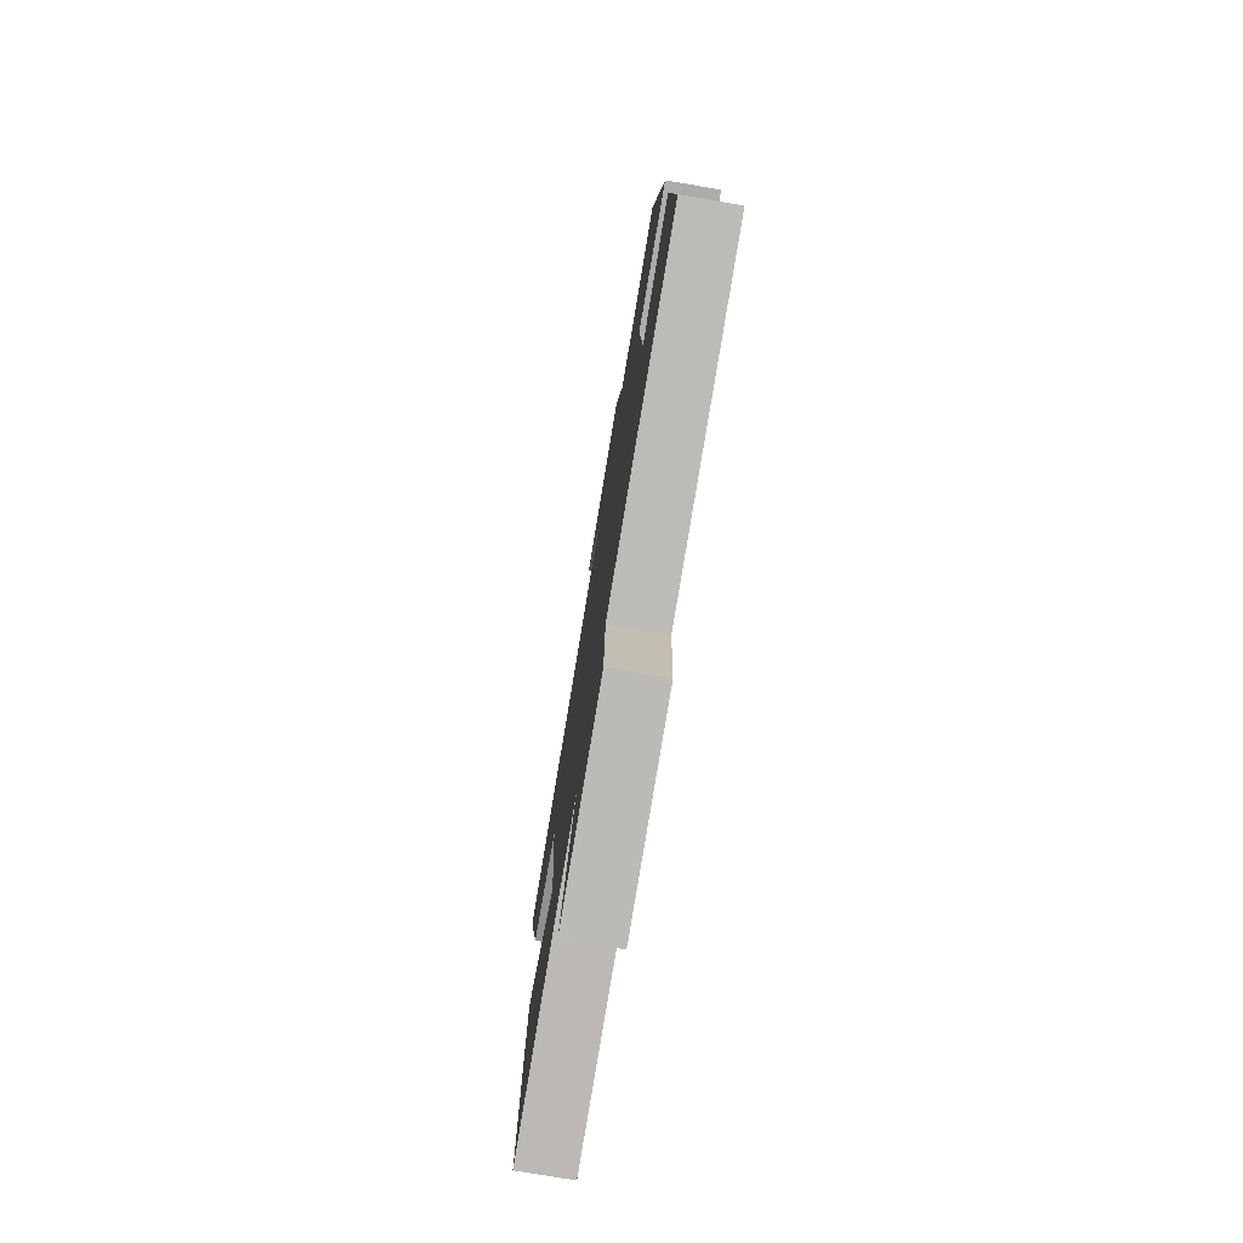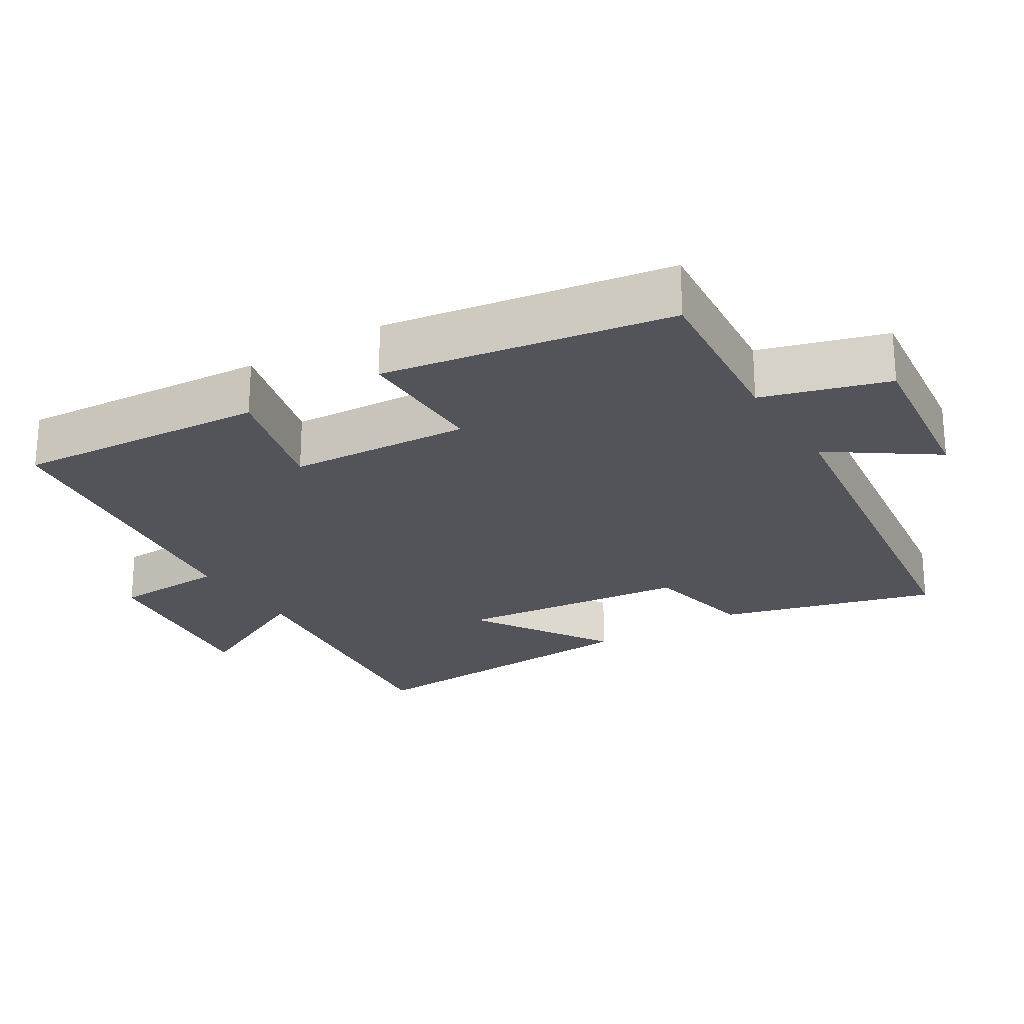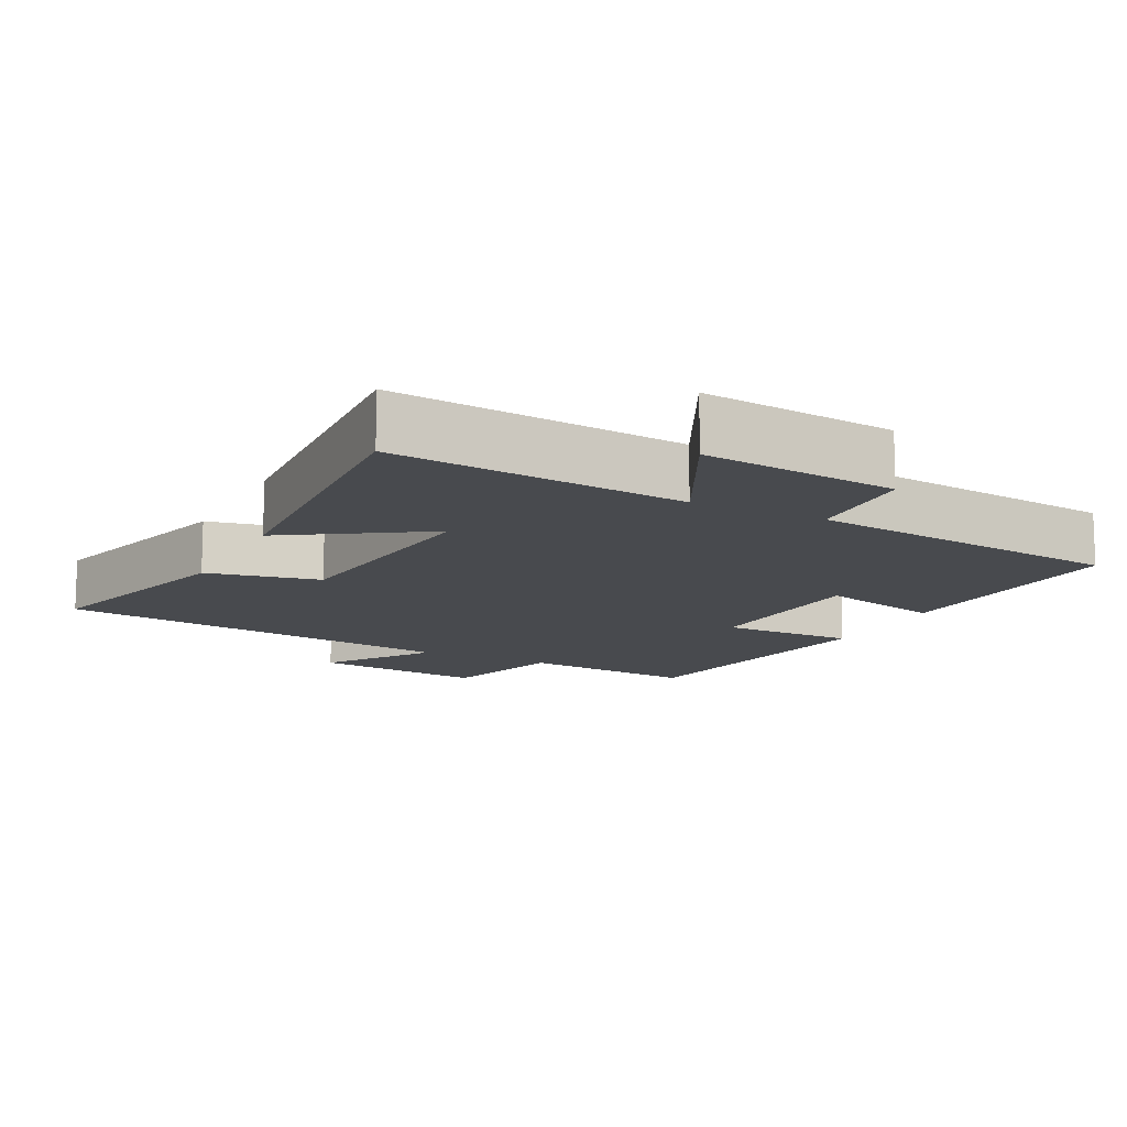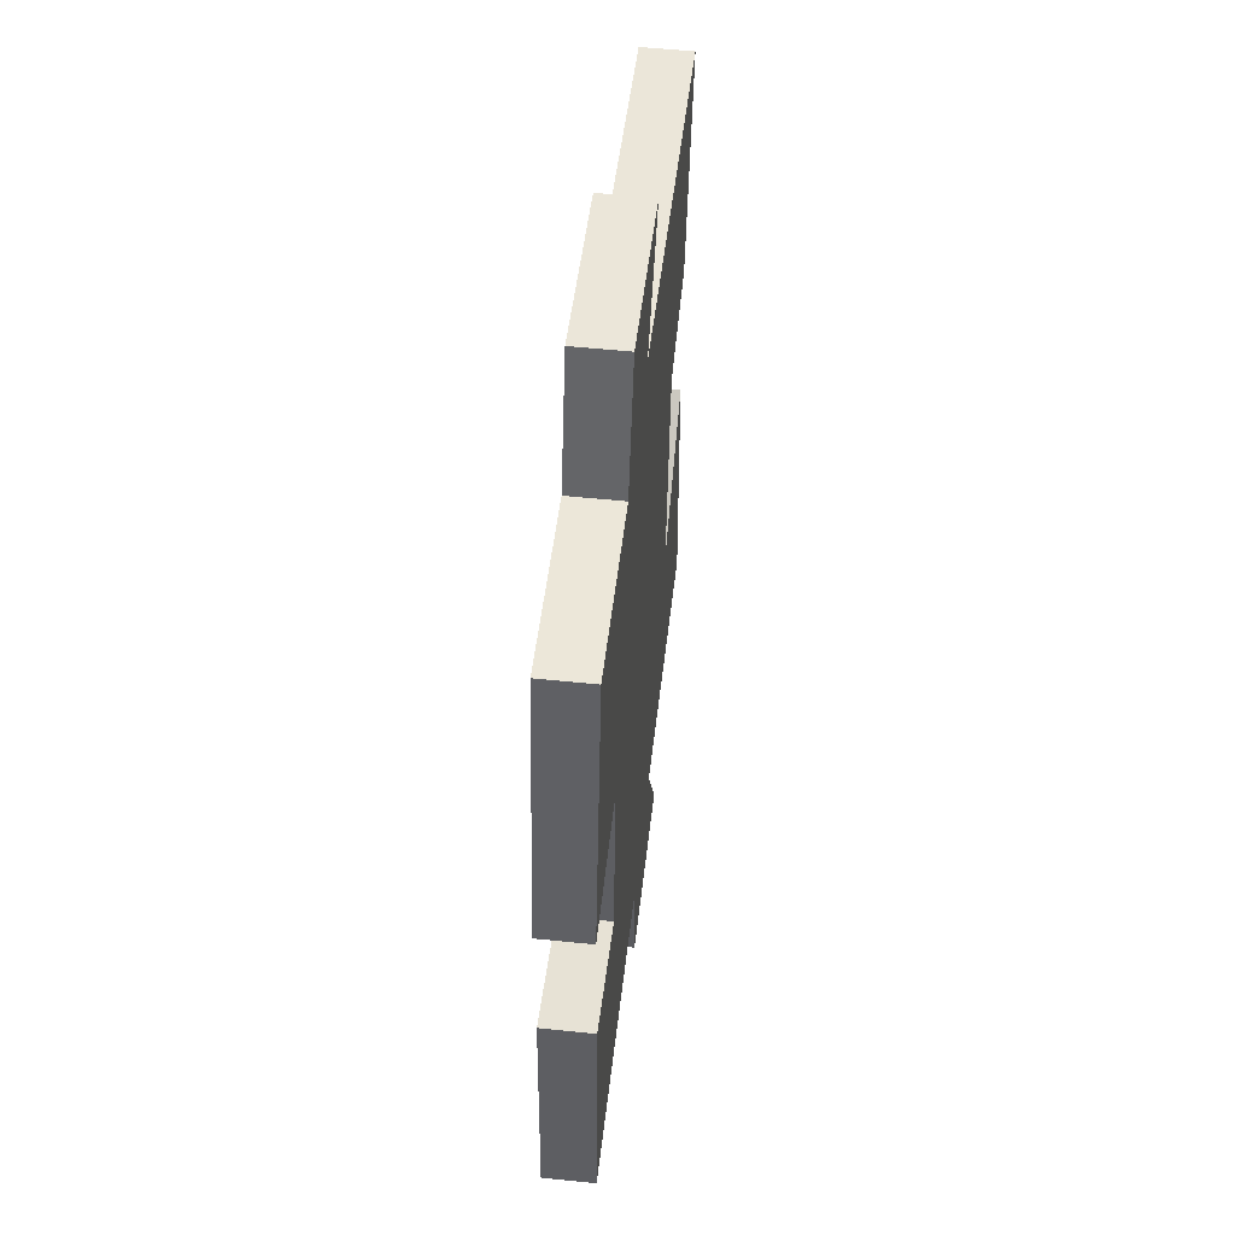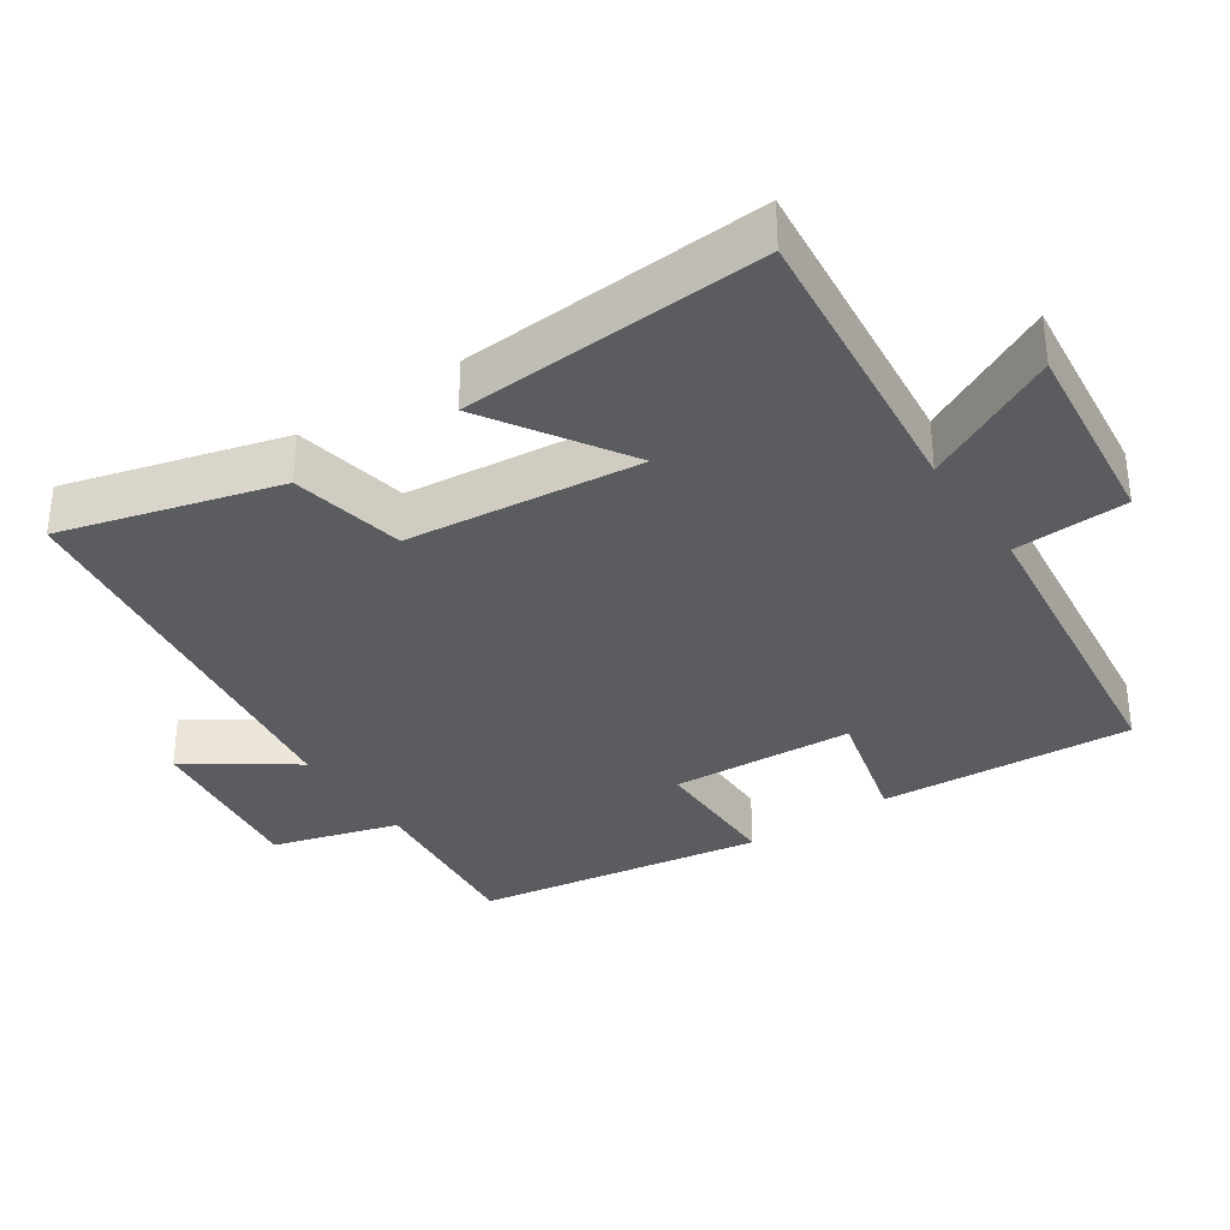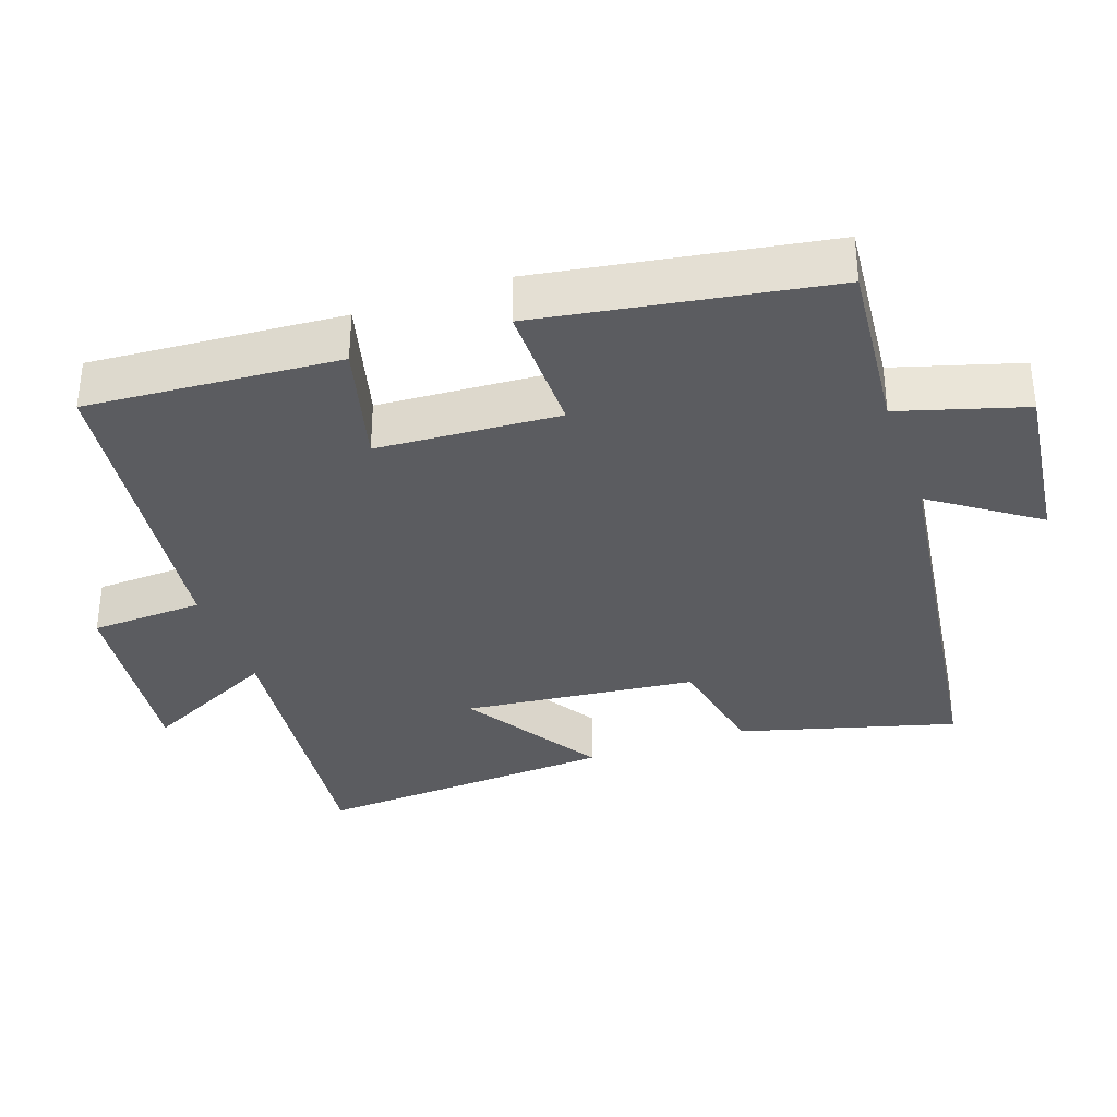
<metadata>
{"format":"obj","ext":"obj","renderer":"f3d","projection":"perspective","resolution":1024,"background":"white","views":[{"elev":-77.0,"azim":-99.6,"up":"+Z"},{"elev":-23.8,"azim":-58.2,"up":"+Y"},{"elev":-12.8,"azim":153.4,"up":"+Y"},{"elev":54.2,"azim":-83.7,"up":"+Z"},{"elev":-34.3,"azim":124.1,"up":"+Y"},{"elev":-34.8,"azim":-70.7,"up":"+Y"}]}
</metadata>
<code>
v 0.584 0.07 0.421
v 0.5 0.07 0.118
v 0.341 0.07 0.086
v 0.305 0.07 -0.242
v 0.5 0.07 -0.118
v 0.526 0.07 -0.545
v 0.111 0.07 -0.5
v 0.206 0.07 -0.691
v -0.07 0.07 -0.659
v -0.077 0.07 -0.5
v -0.525 0.07 -0.445
v -0.5 0.07 -0.09
v -0.326 0.07 -0.135
v -0.31 0.07 0.121
v -0.5 0.07 0.12
v -0.434 0.07 0.524
v -0.185 0.07 0.5
v -0.133 0.07 0.676
v 0.111 0.07 0.646
v 0.009 0.07 0.5
v 0.584 0 0.421
v 0.5 0 0.118
v 0.341 0 0.086
v 0.305 0 -0.242
v 0.5 0 -0.118
v 0.526 0 -0.545
v 0.111 0 -0.5
v 0.206 0 -0.691
v -0.07 0 -0.659
v -0.077 0 -0.5
v -0.525 0 -0.445
v -0.5 0 -0.09
v -0.326 0 -0.135
v -0.31 0 0.121
v -0.5 0 0.12
v -0.434 0 0.524
v -0.185 0 0.5
v -0.133 0 0.676
v 0.111 0 0.646
v 0.009 0 0.5
f 17 18 19 20
f 17 20 1 2
f 14 15 16 17
f 13 14 17
f 10 11 12 13
f 10 13 17
f 7 8 9 10
f 7 10 17
f 4 5 6 7
f 3 4 7 17
f 2 3 17
f 40 39 38 37
f 22 21 40 37
f 37 36 35 34
f 37 34 33
f 33 32 31 30
f 37 33 30
f 30 29 28 27
f 37 30 27
f 27 26 25 24
f 37 27 24 23
f 37 23 22
f 1 21 22 2
f 2 22 23 3
f 3 23 24 4
f 4 24 25 5
f 5 25 26 6
f 6 26 27 7
f 7 27 28 8
f 8 28 29 9
f 9 29 30 10
f 10 30 31 11
f 11 31 32 12
f 12 32 33 13
f 13 33 34 14
f 14 34 35 15
f 15 35 36 16
f 16 36 37 17
f 17 37 38 18
f 18 38 39 19
f 19 39 40 20
f 20 40 21 1

</code>
